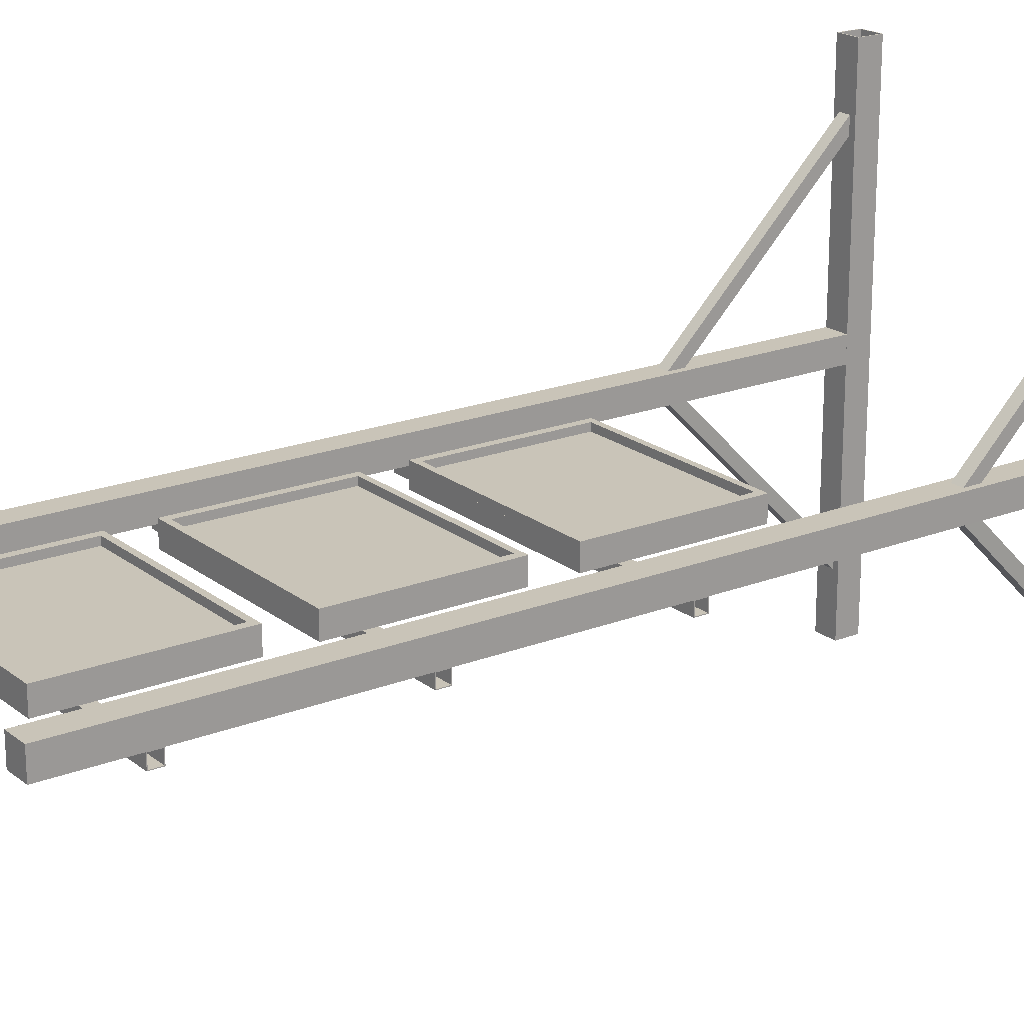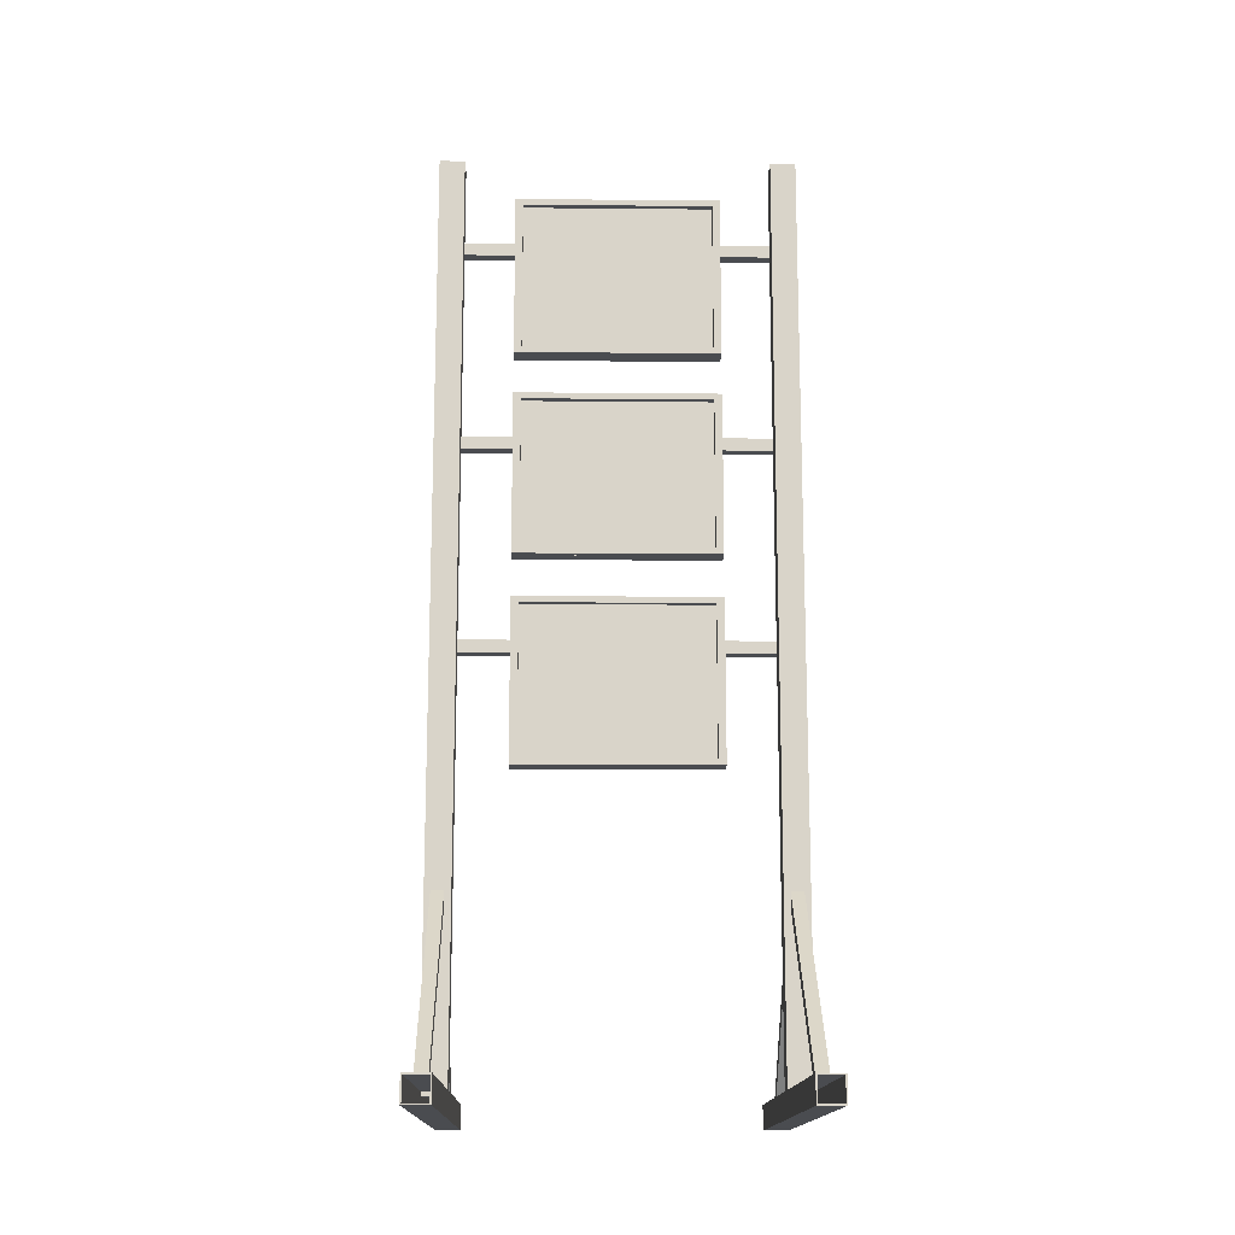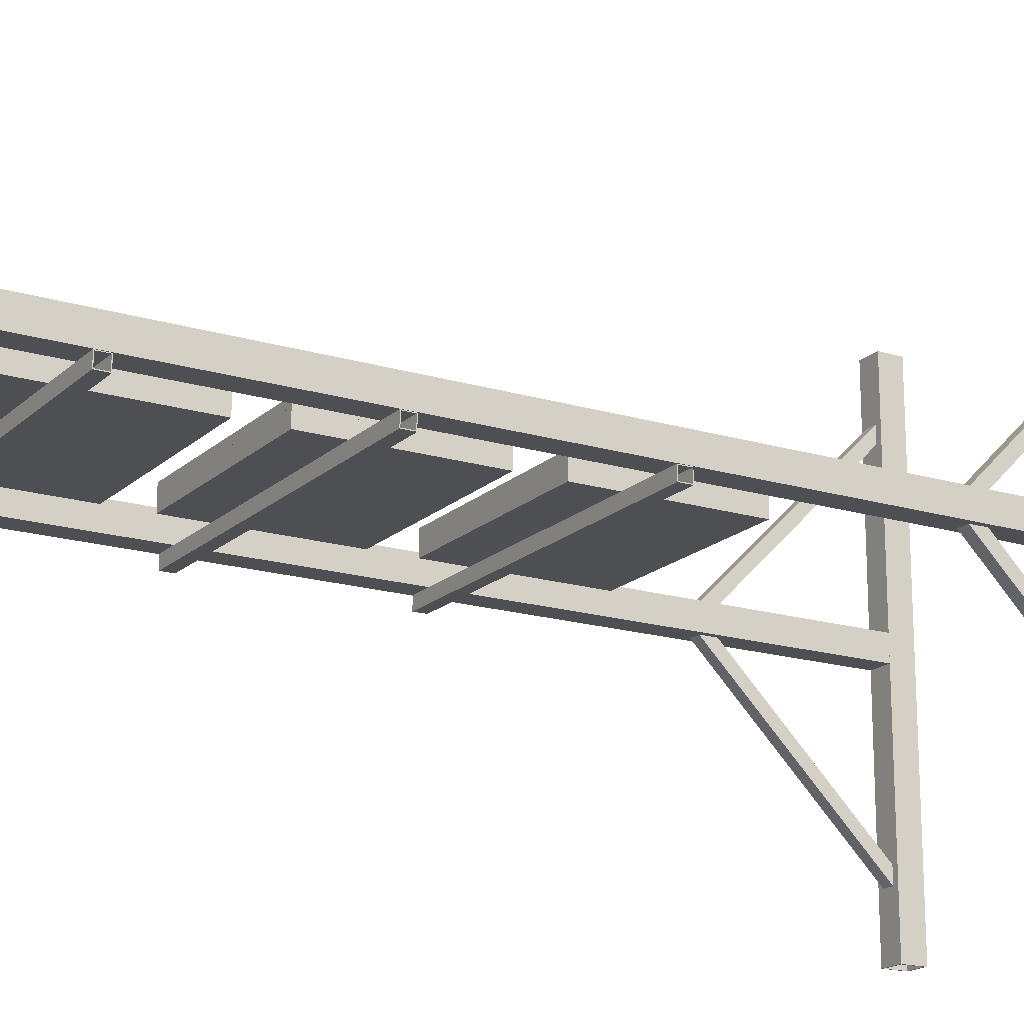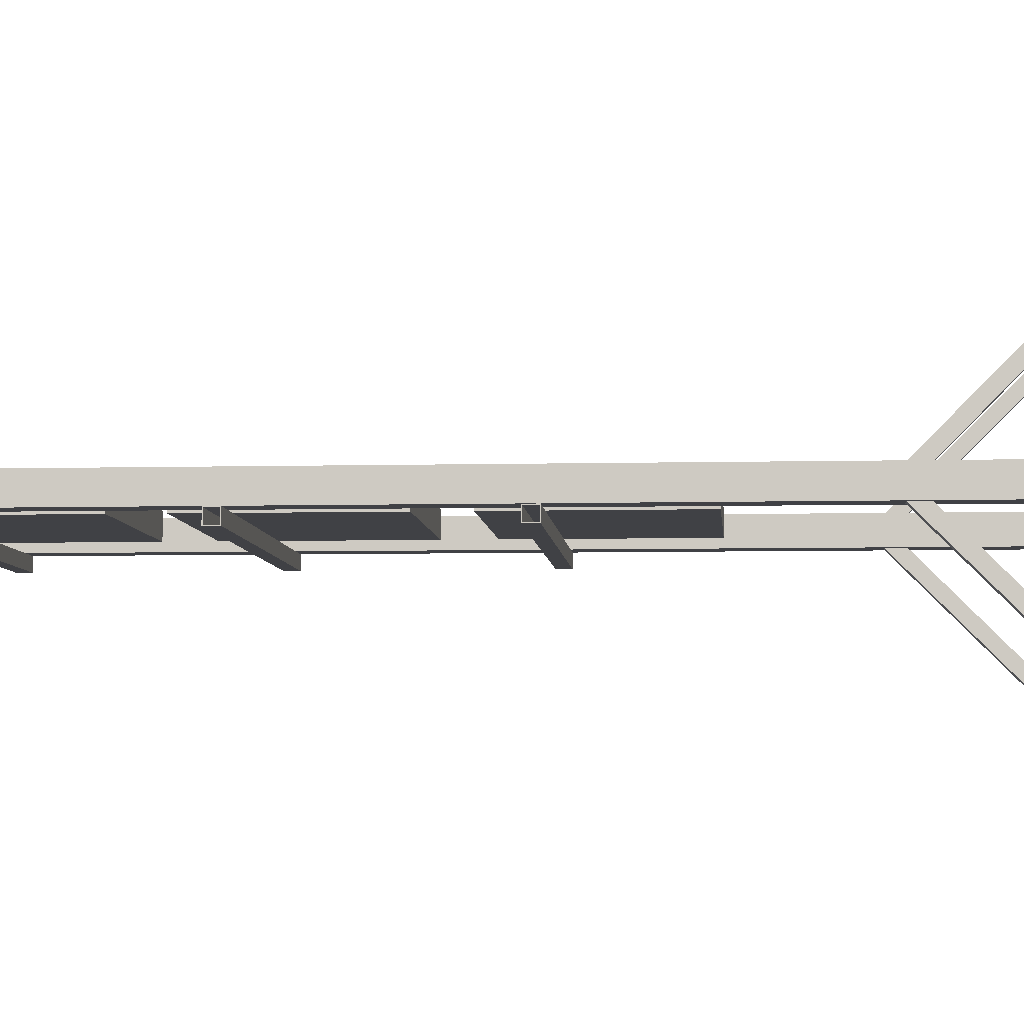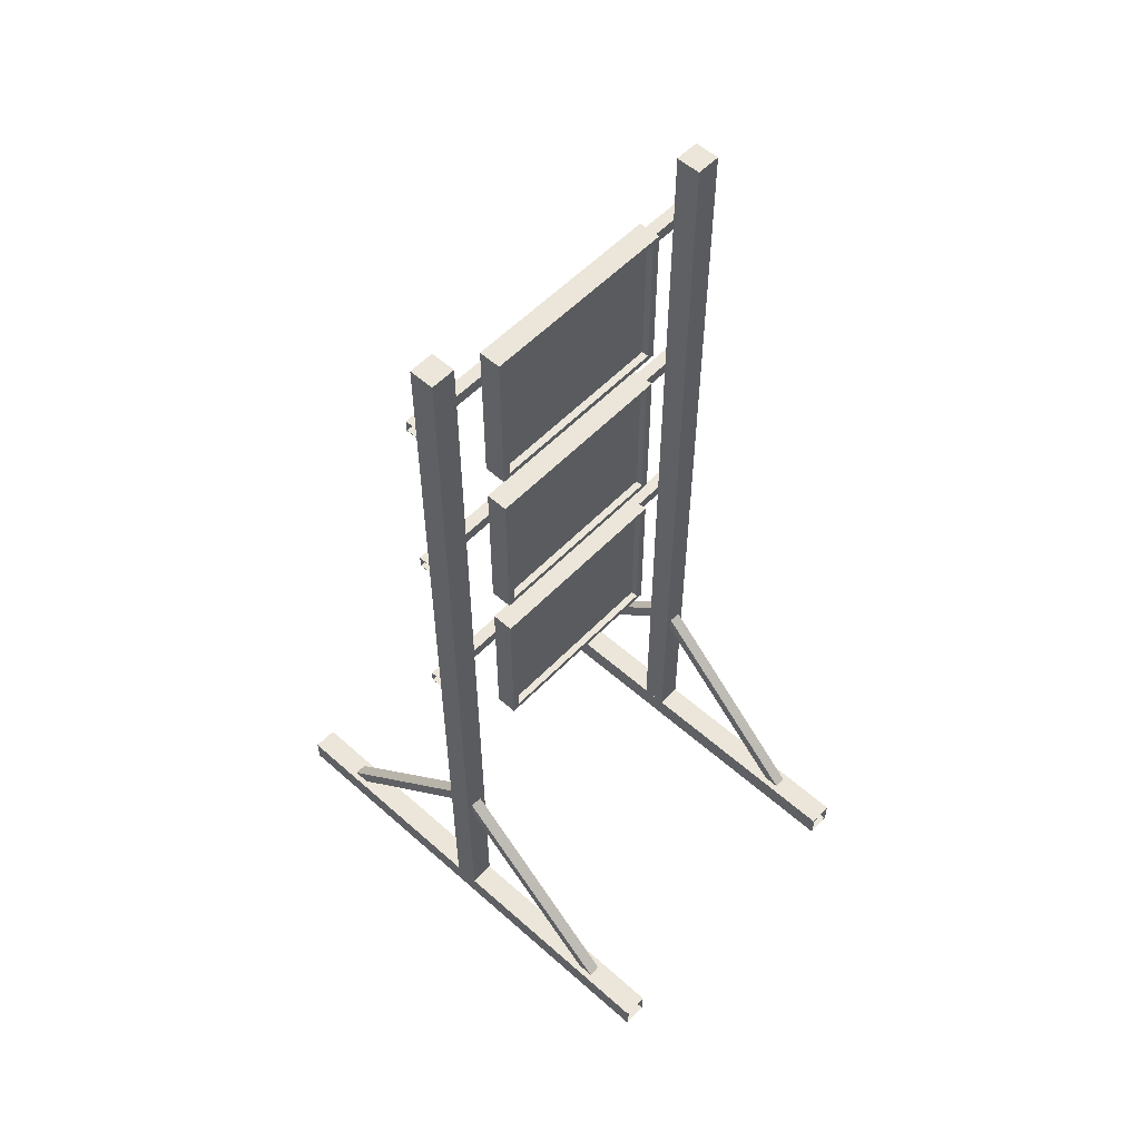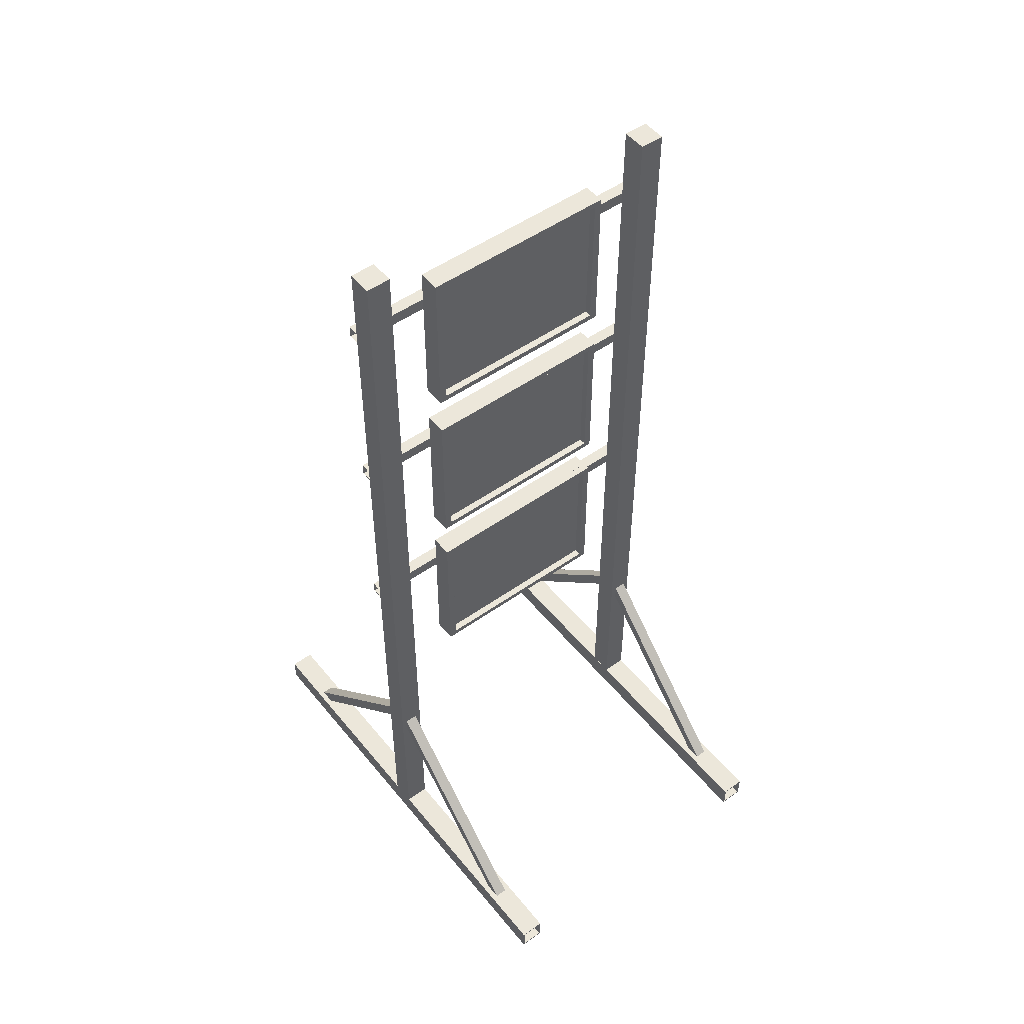
<metadata>
{"format":"obj","ext":"obj","renderer":"f3d","projection":"perspective","resolution":1024,"background":"white","views":[{"elev":20.1,"azim":-125.7,"up":"+Z"},{"elev":-14.9,"azim":-1.2,"up":"+Y"},{"elev":-17.8,"azim":-120.7,"up":"+Z"},{"elev":-5.8,"azim":-85.6,"up":"+Z"},{"elev":55.8,"azim":-47.1,"up":"+Y"},{"elev":50.9,"azim":-37.7,"up":"+Y"}]}
</metadata>
<code>
v 66.27 37.77 -2.479
v 66.27 34.42 -2.459
v 63.77 37.77 -2.478
v 63.77 34.42 -2.458
v 63.75 2.414 -37.83
v 63.75 2.431 -34.46
v 66.25 2.414 -37.83
v 66.25 2.431 -34.46
o Quer2.1
f 3 4 2 1
f 5 6 4 3
f 7 8 6 5
f 1 2 8 7
f 4 6 8 2
f 5 3 1 7
v 1.182 37.77 -2.452
v 1.182 34.42 -2.433
v -1.318 37.77 -2.451
v -1.318 34.42 -2.432
v -1.333 2.414 -37.81
v -1.331 2.431 -34.43
v 1.167 2.414 -37.81
v 1.169 2.431 -34.43
o Quer1.1
f 11 12 10 9
f 13 14 12 11
f 15 16 14 13
f 9 10 16 15
f 12 14 16 10
f 13 11 9 15
v -1.309 37.77 2.437
v -1.309 34.42 2.417
v 1.191 37.77 2.437
v 1.191 34.42 2.417
v 1.191 2.414 37.79
v 1.191 2.431 34.42
v -1.309 2.414 37.79
v -1.309 2.431 34.42
o Quer2
f 19 20 18 17
f 21 22 20 19
f 23 24 22 21
f 17 18 24 23
f 20 22 24 18
f 21 19 17 23
v 63.78 37.77 2.437
v 63.78 34.42 2.417
v 66.28 37.77 2.437
v 66.28 34.42 2.417
v 66.28 2.414 37.79
v 66.28 2.431 34.42
v 63.78 2.414 37.79
v 63.78 2.431 34.42
o Quer1
f 27 28 26 25
f 29 30 28 27
f 31 32 30 29
f 25 26 32 31
f 28 30 32 26
f 29 27 25 31
v 12.5 60.88 2.553
v 12.5 92.88 2.553
v 52.5 60.88 2.553
v 52.5 92.88 2.553
v 52.5 60.88 1.075
v 52.5 92.88 1.075
v 12.5 60.88 1.075
v 12.5 92.88 1.075
v 51 91.68 2.553
v 14 62.08 2.553
v 14 91.68 1.075
v 51 62.08 1.075
v 14 91.68 2.553
v 51 62.08 2.553
v 51 91.68 1.075
v 14 62.08 1.075
o Screen1.1
f 35 46 42 33
f 34 33 42 45
f 41 36 34 45
f 41 46 35 36
f 37 38 36 35
f 39 43 48
f 43 39 40
f 37 39 48 44
f 47 43 40 38
f 37 44 47 38
f 33 34 40 39
f 36 38 40 34
f 37 35 33 39
v 51 91.68 2.553
v 51 62.08 2.553
v 14 91.68 2.553
v 14 62.08 2.553
v 51 91.68 1.075
v 51 62.08 1.075
v 14 91.68 1.075
v 14 62.08 1.075
o Screen1.2
f 49 53 54 50
f 55 51 52 56
f 53 49 51 55
f 56 52 50 54
v 12.5 101.2 2.553
v 12.5 133.2 2.553
v 52.5 101.2 2.553
v 52.5 133.2 2.553
v 52.5 101.2 1.075
v 52.5 133.2 1.075
v 12.5 101.2 1.075
v 12.5 133.2 1.075
v 51 132 2.553
v 51 102.4 1.075
v 14 102.4 2.553
v 14 132 1.075
v 14 132 2.553
v 51 132 1.075
v 51 102.4 2.553
v 14 102.4 1.075
o Screen1.1_1
f 69 58 57 67
f 59 71 67 57
f 60 58 69 65
f 65 71 59 60
f 61 62 60 59
f 68 63 64
f 63 68 72
f 70 68 64 62
f 61 63 72 66
f 61 66 70 62
f 57 58 64 63
f 60 62 64 58
f 61 59 57 63
v 51 132 2.553
v 51 102.4 2.553
v 14 132 2.553
v 14 102.4 2.553
v 14 102.4 1.075
v 51 132 1.075
v 14 132 1.075
v 51 102.4 1.075
o Screen1.2_1
f 73 78 80 74
f 79 75 76 77
f 78 73 75 79
f 77 76 74 80
v 12.5 141.4 2.553
v 12.5 173.4 2.553
v 52.5 141.4 2.553
v 52.5 173.4 2.553
v 52.5 141.4 1.075
v 52.5 173.4 1.075
v 12.5 141.4 1.075
v 12.5 173.4 1.075
v 51 172.2 2.553
v 51 142.6 1.075
v 14 142.6 2.553
v 14 172.2 1.075
v 14 172.2 2.553
v 51 172.2 1.075
v 51 142.6 2.553
v 14 142.6 1.075
o Screen1.1_2
f 82 81 91 93
f 83 95 91 81
f 84 82 93 89
f 89 95 83 84
f 85 86 84 83
f 92 87 88
f 87 92 96
f 94 92 88 86
f 85 87 96 90
f 86 85 90 94
f 81 82 88 87
f 84 86 88 82
f 85 83 81 87
v 51 172.2 2.553
v 51 142.6 2.553
v 14 172.2 2.553
v 14 142.6 2.553
v 14 142.6 1.075
v 51 172.2 1.075
v 14 172.2 1.075
v 51 142.6 1.075
o Screen1.2_2
f 97 102 104 98
f 103 99 100 101
f 102 97 99 103
f 101 100 98 104
v 12.5 60.88 1.121
v 12.5 92.88 1.121
v 52.5 60.88 1.121
v 52.5 92.88 1.121
v 52.5 60.88 -1.879
v 52.5 92.88 -1.879
v 12.5 60.88 -1.879
v 12.5 92.88 -1.879
o Screen3
f 107 108 106 105
f 109 110 108 107
f 111 112 110 109
f 105 106 112 111
f 108 110 112 106
f 109 107 105 111
v -2.387 163.7 -2.51
v -2.387 166.2 -2.51
v 67.25 163.7 -2.51
v 67.25 166.2 -2.51
v 67.25 163.7 -4.997
v 67.25 166.2 -4.997
v -2.387 163.7 -4.997
v -2.387 166.2 -4.997
v -2.387 166.1 -2.649
v 67.25 163.9 -2.649
v 67.25 166.1 -4.858
v -2.387 163.9 -4.858
v 67.25 166.1 -2.649
v -2.387 166.1 -4.858
v 67.25 163.9 -4.858
v -2.387 163.9 -2.649
o Horizontal2
f 115 116 114 113
f 123 127 117 118
f 115 117 127 122
f 125 116 115 122
f 125 123 118 116
f 119 120 118 117
f 119 113 128 124
f 121 128 113 114
f 120 119 124 126
f 126 121 114 120
f 116 118 120 114
f 117 115 113 119
o Horizontal2.1
f 122 128 121 125
f 123 126 124 127
f 126 123 125 121
f 127 124 128 122
v 12.5 101.2 1.121
v 12.5 133.2 1.121
v 52.5 101.2 1.121
v 52.5 133.2 1.121
v 52.5 101.2 -1.879
v 52.5 133.2 -1.879
v 12.5 101.2 -1.879
v 12.5 133.2 -1.879
o Screen2
f 131 132 130 129
f 133 134 132 131
f 135 136 134 133
f 129 130 136 135
f 132 134 136 130
f 133 131 129 135
v -2.387 123.5 -2.51
v -2.387 126 -2.51
v 67.25 123.5 -2.51
v 67.25 126 -2.51
v 67.25 123.5 -4.997
v 67.25 126 -4.997
v -2.387 123.5 -4.997
v -2.387 126 -4.997
v -2.387 125.9 -2.649
v 67.25 123.7 -2.649
v 67.25 125.9 -4.858
v -2.387 123.7 -4.858
v 67.25 125.9 -2.649
v -2.387 125.9 -4.858
v 67.25 123.7 -4.858
v -2.387 123.7 -2.649
o Horizontal2_1
f 139 140 138 137
f 147 151 141 142
f 139 141 151 146
f 149 140 139 146
f 149 147 142 140
f 143 144 142 141
f 138 145 152 137
f 143 137 152 148
f 144 143 148 150
f 150 145 138 144
f 140 142 144 138
f 141 139 137 143
o Horizontal2.1_1
f 146 152 145 149
f 147 150 148 151
f 150 147 149 145
f 151 148 152 146
v 12.5 141.4 1.121
v 12.5 173.4 1.121
v 52.5 141.4 1.121
v 52.5 173.4 1.121
v 52.5 141.4 -1.879
v 52.5 173.4 -1.879
v 12.5 141.4 -1.879
v 12.5 173.4 -1.879
o Screen1
f 155 156 154 153
f 157 158 156 155
f 159 160 158 157
f 153 154 160 159
f 156 158 160 154
f 157 155 153 159
v 62.5 1.441 -2.5
v 62.5 1.441 2.5
v 67.5 1.441 -2.5
v 67.5 1.441 2.5
v 67.5 181.4 -2.5
v 67.5 181.4 2.5
v 62.5 181.4 -2.5
v 62.5 181.4 2.5
o Vertikal2
f 163 164 162 161
f 165 166 164 163
f 167 168 166 165
f 161 162 168 167
f 164 166 168 162
f 165 163 161 167
v -2.387 83.2 -2.51
v -2.387 85.68 -2.51
v 67.25 83.2 -2.51
v 67.25 85.68 -2.51
v 67.25 83.2 -4.997
v 67.25 85.68 -4.997
v -2.387 83.2 -4.997
v -2.387 85.68 -4.997
v -2.387 85.54 -2.649
v 67.25 83.34 -2.649
v 67.25 85.54 -4.858
v -2.387 83.34 -4.858
v 67.25 85.54 -2.649
v -2.387 85.54 -4.858
v 67.25 83.34 -4.858
v -2.387 83.34 -2.649
o Horizontal2_2
f 171 172 170 169
f 179 183 173 174
f 171 173 183 178
f 181 172 171 178
f 181 179 174 172
f 175 176 174 173
f 175 169 184 180
f 177 184 169 170
f 176 175 180 182
f 182 177 170 176
f 172 174 176 170
f 173 171 169 175
o Horizontal2.1_2
f 178 184 177 181
f 179 182 180 183
f 182 179 181 177
f 183 180 184 178
v -2.5 1.441 -2.5
v -2.5 1.441 2.5
v 2.5 1.441 -2.5
v 2.5 1.441 2.5
v 2.5 181.4 -2.5
v 2.5 181.4 2.5
v -2.5 181.4 -2.5
v -2.5 181.4 2.5
o Vertikal1
f 187 188 186 185
f 189 190 188 187
f 191 192 190 189
f 185 186 192 191
f 188 190 192 186
f 189 187 185 191
v 62.48 -2.5 50
v 62.48 2.5 50
v 67.48 -2.5 50
v 67.48 2.5 50
v 67.48 -2.5 -50
v 67.48 2.5 -50
v 62.48 -2.5 -50
v 62.48 2.5 -50
v 67.21 2.235 50
v 67.21 -2.235 -50
v 62.74 -2.235 50
v 62.74 2.235 -50
v 62.74 2.235 50
v 67.21 2.235 -50
v 67.21 -2.235 50
v 62.74 -2.235 -50
o Fuss1
f 207 203 193 195
f 194 193 203 205
f 196 194 205 201
f 196 201 207 195
f 197 198 196 195
f 204 199 200
f 199 204 208
f 197 199 208 202
f 198 206 204 200
f 202 206 198 197
f 193 194 200 199
f 196 198 200 194
f 197 195 193 199
v 67.21 2.235 50
v 67.21 -2.235 50
v 62.74 2.235 50
v 62.74 -2.235 50
v 62.74 -2.235 -50
v 67.21 2.235 -50
v 62.74 2.235 -50
v 67.21 -2.235 -50
o Fuss1.1
f 209 214 216 210
f 215 211 212 213
f 214 209 211 215
f 213 212 210 216
v -2.5 -2.5 50
v -2.5 2.5 50
v 2.5 -2.5 50
v 2.5 2.5 50
v 2.5 -2.5 -50
v 2.5 2.5 -50
v -2.5 -2.5 -50
v -2.5 2.5 -50
v 2.235 2.235 50
v 2.235 -2.235 -50
v -2.235 -2.235 50
v -2.235 2.235 -50
v -2.235 2.235 50
v 2.235 2.235 -50
v 2.235 -2.235 50
v -2.235 -2.235 -50
o Fuss1_1
f 231 227 217 219
f 218 217 227 229
f 220 218 229 225
f 220 225 231 219
f 221 222 220 219
f 228 223 224
f 223 228 232
f 221 223 232 226
f 222 230 228 224
f 226 230 222 221
f 217 218 224 223
f 220 222 224 218
f 221 219 217 223
v 2.235 2.235 50
v 2.235 -2.235 50
v -2.235 2.235 50
v -2.235 -2.235 50
v -2.235 -2.235 -50
v 2.235 2.235 -50
v -2.235 2.235 -50
v 2.235 -2.235 -50
o Fuss1.1_1
f 233 238 240 234
f 239 235 236 237
f 238 233 235 239
f 237 236 234 240

</code>
